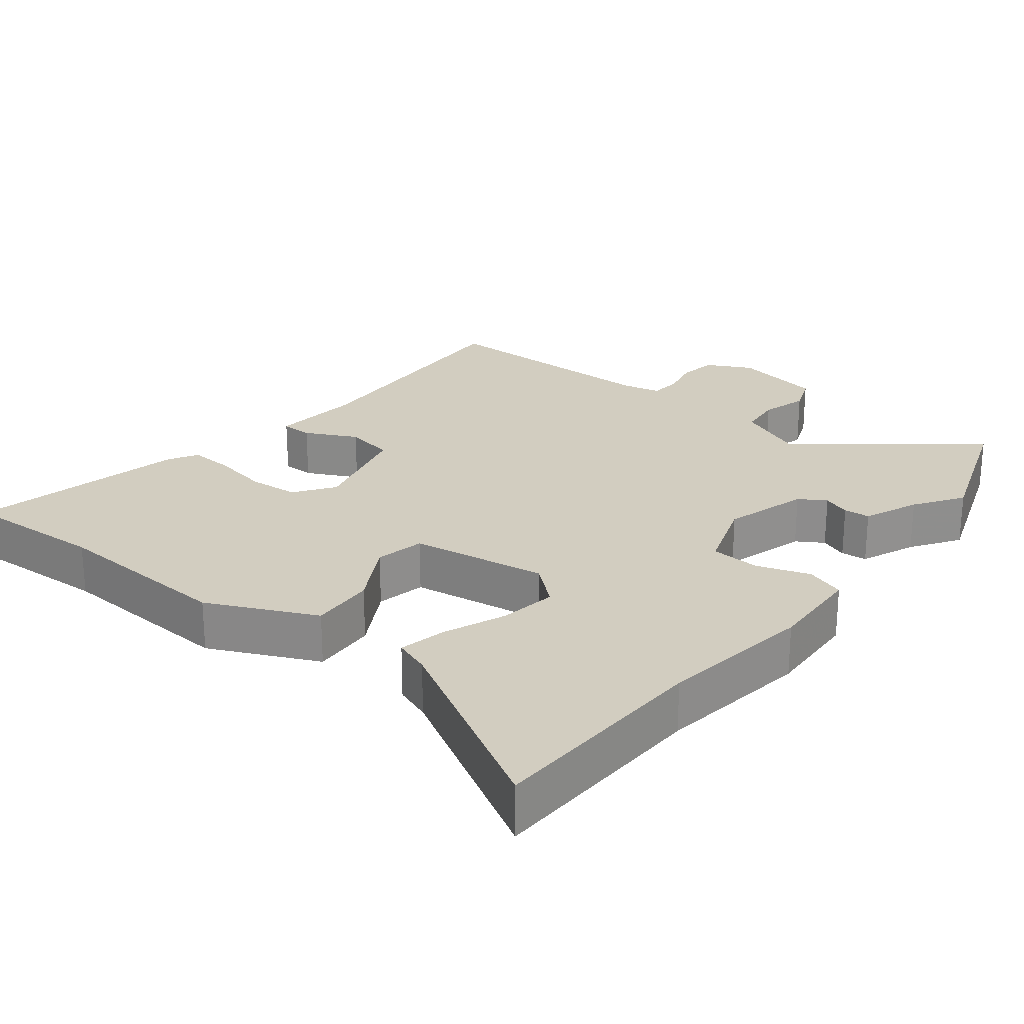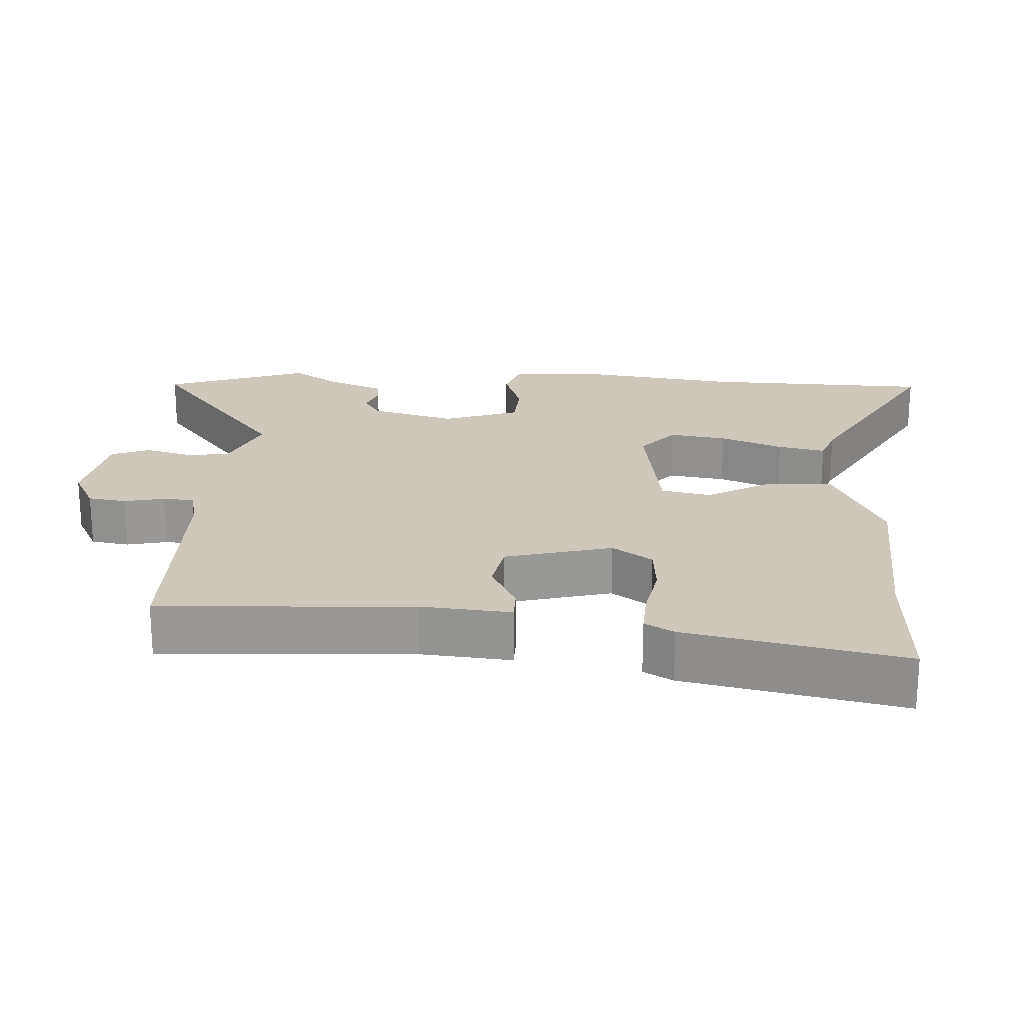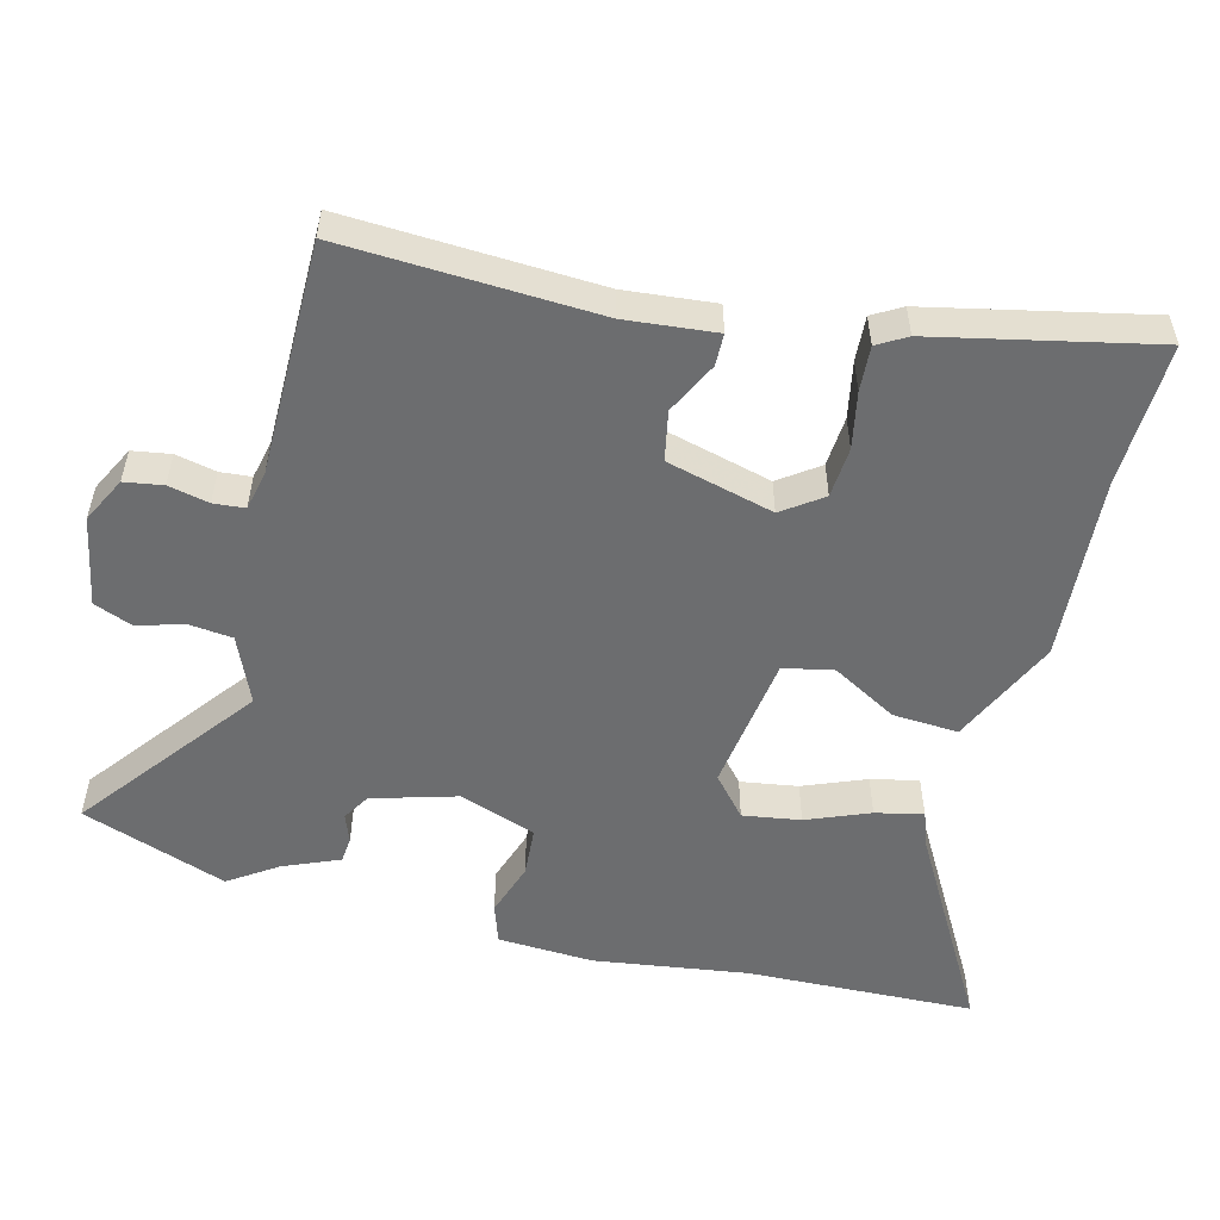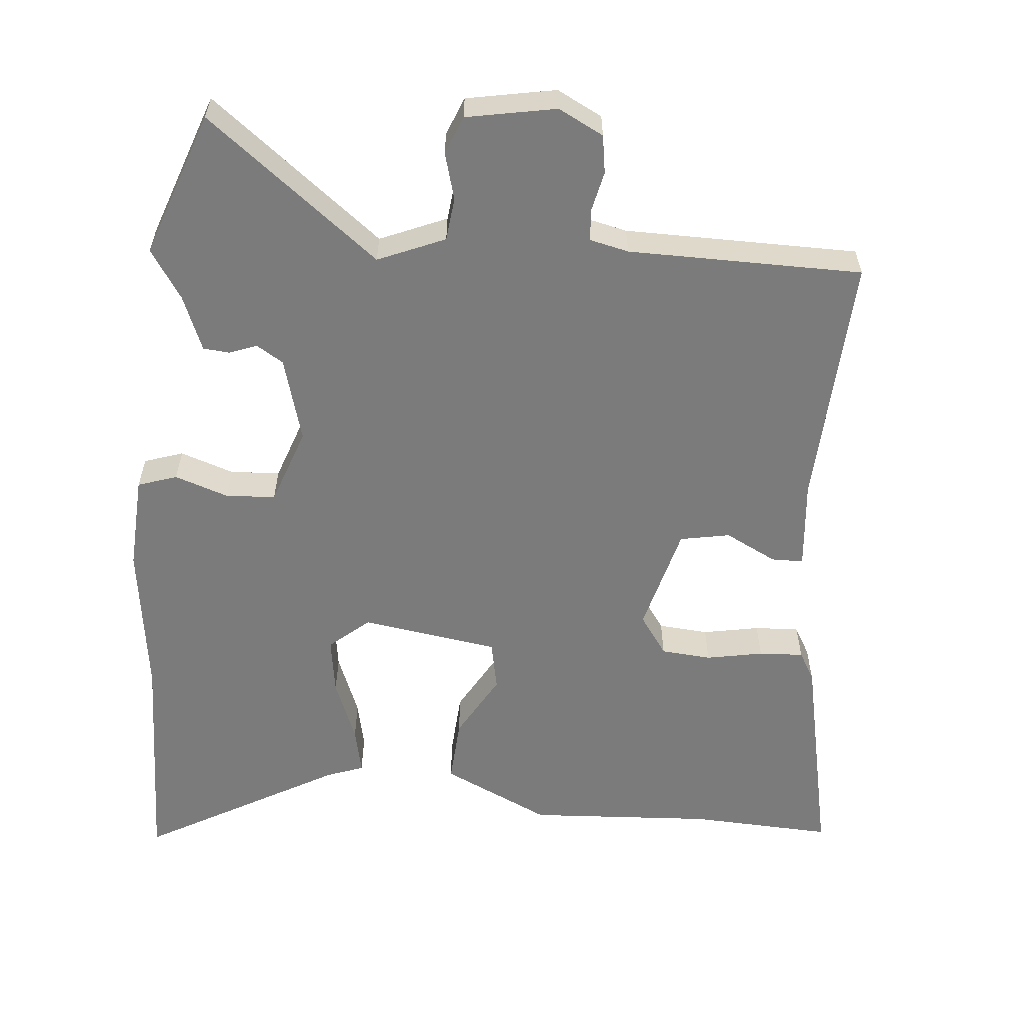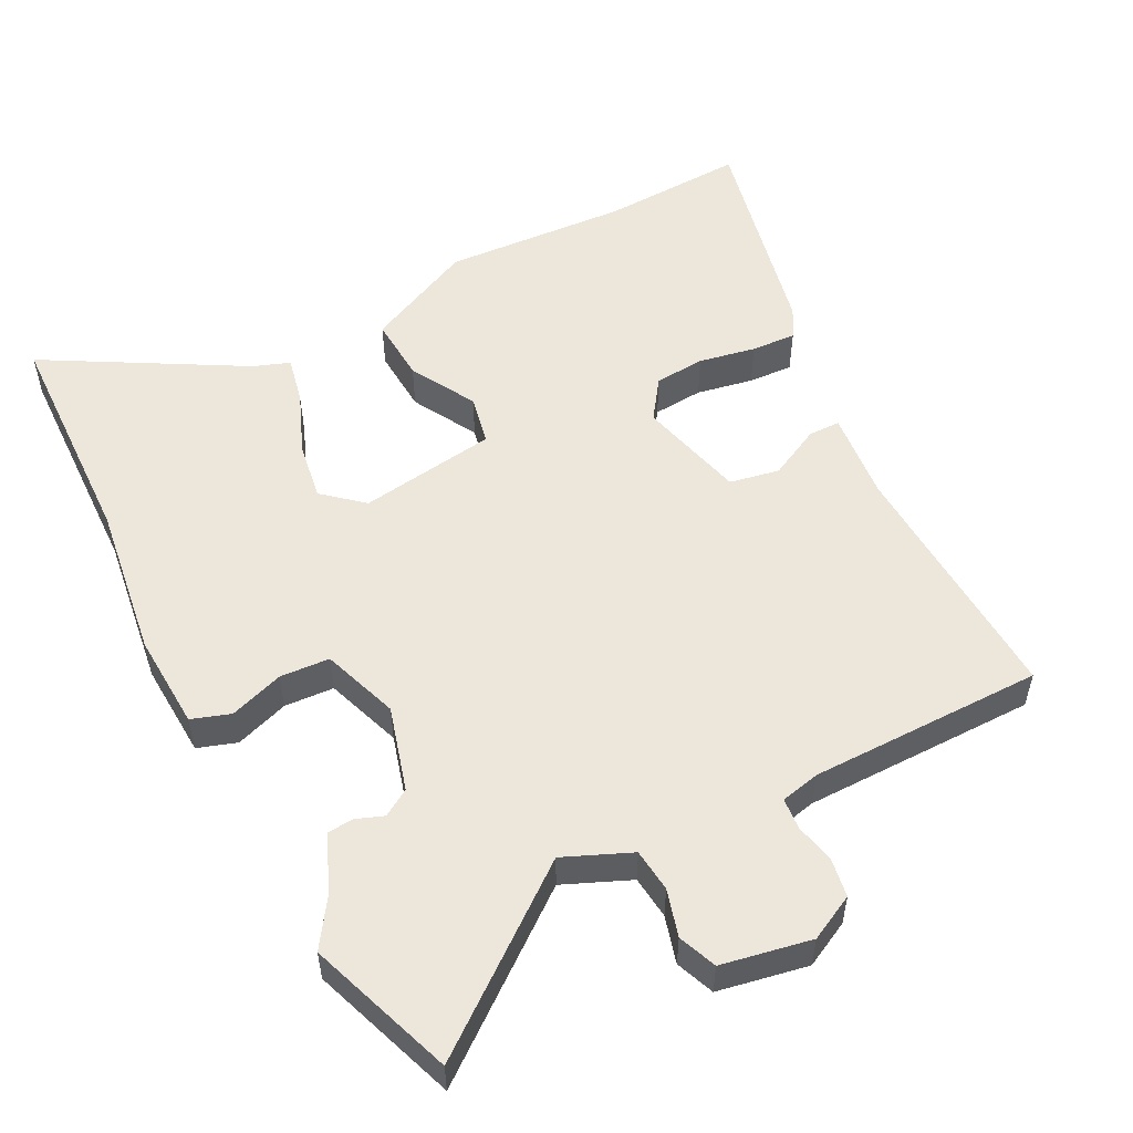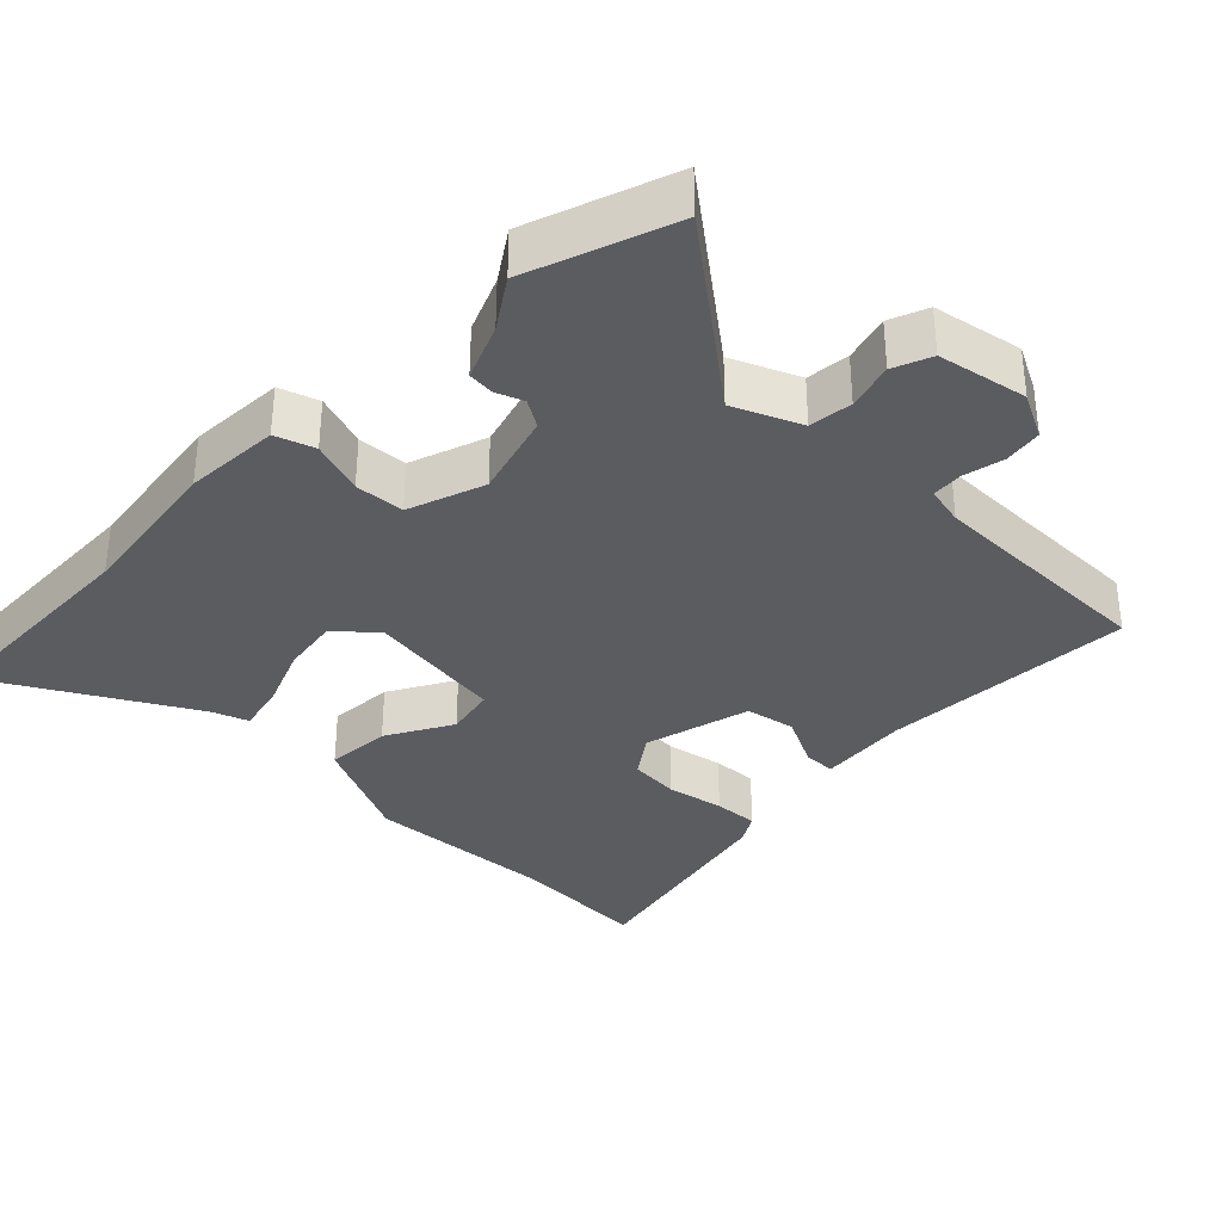
<metadata>
{"format":"obj","ext":"obj","renderer":"f3d","projection":"perspective","resolution":1024,"background":"white","views":[{"elev":24.6,"azim":-142.1,"up":"+Y"},{"elev":21.8,"azim":92.5,"up":"+Y"},{"elev":-53.9,"azim":75.3,"up":"+Y"},{"elev":-58.5,"azim":-5.8,"up":"+Y"},{"elev":53.7,"azim":-27.7,"up":"+Y"},{"elev":-34.6,"azim":-44.9,"up":"+Y"}]}
</metadata>
<code>
v 0.588 0.07 -0.503
v 0.387 0.07 -0.496
v 0.127 0.07 -0.514
v -0.026 0.07 -0.444
v -0.021 0.07 -0.352
v 0.03 0.07 -0.26
v 0.015 0.07 -0.19
v -0.179 0.07 -0.163
v -0.234 0.07 -0.211
v -0.221 0.07 -0.292
v -0.185 0.07 -0.38
v -0.17 0.07 -0.447
v -0.221 0.07 -0.466
v -0.495 0.07 -0.624
v -0.508 0.07 -0.303
v -0.54 0.07 -0.086
v -0.534 0.07 0.049
v -0.479 0.07 0.068
v -0.403 0.07 0.043
v -0.333 0.07 0.048
v -0.296 0.07 0.156
v -0.331 0.07 0.275
v -0.369 0.07 0.298
v -0.408 0.07 0.283
v -0.445 0.07 0.286
v -0.478 0.07 0.364
v -0.524 0.07 0.432
v -0.453 0.07 0.637
v -0.208 0.07 0.45
v -0.114 0.07 0.491
v -0.108 0.07 0.552
v -0.127 0.07 0.618
v -0.106 0.07 0.672
v 0.02 0.07 0.697
v 0.084 0.07 0.665
v 0.093 0.07 0.611
v 0.081 0.07 0.554
v 0.085 0.07 0.51
v 0.14 0.07 0.498
v 0.47 0.07 0.499
v 0.455 0.07 0.142
v 0.468 0.07 0.015
v 0.423 0.07 0.014
v 0.35 0.07 0.05
v 0.28 0.07 0.036
v 0.242 0.07 -0.115
v 0.282 0.07 -0.171
v 0.353 0.07 -0.176
v 0.433 0.07 -0.16
v 0.496 0.07 -0.156
v 0.52 0.07 -0.197
v 0.588 0 -0.503
v 0.387 0 -0.496
v 0.127 0 -0.514
v -0.026 0 -0.444
v -0.021 0 -0.352
v 0.03 0 -0.26
v 0.015 0 -0.19
v -0.179 0 -0.163
v -0.234 0 -0.211
v -0.221 0 -0.292
v -0.185 0 -0.38
v -0.17 0 -0.447
v -0.221 0 -0.466
v -0.495 0 -0.624
v -0.508 0 -0.303
v -0.54 0 -0.086
v -0.534 0 0.049
v -0.479 0 0.068
v -0.403 0 0.043
v -0.333 0 0.048
v -0.296 0 0.156
v -0.331 0 0.275
v -0.369 0 0.298
v -0.408 0 0.283
v -0.445 0 0.286
v -0.478 0 0.364
v -0.524 0 0.432
v -0.453 0 0.637
v -0.208 0 0.45
v -0.114 0 0.491
v -0.108 0 0.552
v -0.127 0 0.618
v -0.106 0 0.672
v 0.02 0 0.697
v 0.084 0 0.665
v 0.093 0 0.611
v 0.081 0 0.554
v 0.085 0 0.51
v 0.14 0 0.498
v 0.47 0 0.499
v 0.455 0 0.142
v 0.468 0 0.015
v 0.423 0 0.014
v 0.35 0 0.05
v 0.28 0 0.036
v 0.242 0 -0.115
v 0.282 0 -0.171
v 0.353 0 -0.176
v 0.433 0 -0.16
v 0.496 0 -0.156
v 0.52 0 -0.197
f 51 1 2
f 50 51 2
f 49 50 2
f 48 49 2
f 4 5 6
f 3 4 6
f 2 3 6
f 48 2 6
f 47 48 6
f 46 47 6 7
f 45 46 7 8
f 41 42 43 44
f 41 44 45
f 40 41 45
f 39 40 45
f 38 39 45 8
f 35 36 37
f 34 35 37
f 33 34 37
f 32 33 37
f 31 32 37
f 30 31 37 38
f 38 8 9
f 30 38 9
f 29 30 9
f 26 27 28 29
f 25 26 29
f 24 25 29
f 23 24 29
f 22 23 29
f 21 22 29
f 17 18 19
f 16 17 19
f 15 16 19
f 15 19 20
f 14 15 20
f 13 14 20
f 10 11 12 13
f 13 20 21
f 10 13 21
f 9 10 21
f 9 21 29
f 53 52 102
f 53 102 101
f 53 101 100
f 53 100 99
f 57 56 55
f 57 55 54
f 57 54 53
f 57 53 99
f 57 99 98
f 58 57 98 97
f 59 58 97 96
f 95 94 93 92
f 96 95 92
f 96 92 91
f 96 91 90
f 59 96 90 89
f 88 87 86
f 88 86 85
f 88 85 84
f 88 84 83
f 88 83 82
f 89 88 82 81
f 60 59 89
f 60 89 81
f 60 81 80
f 80 79 78 77
f 80 77 76
f 80 76 75
f 80 75 74
f 80 74 73
f 80 73 72
f 70 69 68
f 70 68 67
f 70 67 66
f 71 70 66
f 71 66 65
f 71 65 64
f 64 63 62 61
f 72 71 64
f 72 64 61
f 72 61 60
f 80 72 60
f 1 52 53 2
f 2 53 54 3
f 3 54 55 4
f 4 55 56 5
f 5 56 57 6
f 6 57 58 7
f 7 58 59 8
f 8 59 60 9
f 9 60 61 10
f 10 61 62 11
f 11 62 63 12
f 12 63 64 13
f 13 64 65 14
f 14 65 66 15
f 15 66 67 16
f 16 67 68 17
f 17 68 69 18
f 18 69 70 19
f 19 70 71 20
f 20 71 72 21
f 21 72 73 22
f 22 73 74 23
f 23 74 75 24
f 24 75 76 25
f 25 76 77 26
f 26 77 78 27
f 27 78 79 28
f 28 79 80 29
f 29 80 81 30
f 30 81 82 31
f 31 82 83 32
f 32 83 84 33
f 33 84 85 34
f 34 85 86 35
f 35 86 87 36
f 36 87 88 37
f 37 88 89 38
f 38 89 90 39
f 39 90 91 40
f 40 91 92 41
f 41 92 93 42
f 42 93 94 43
f 43 94 95 44
f 44 95 96 45
f 45 96 97 46
f 46 97 98 47
f 47 98 99 48
f 48 99 100 49
f 49 100 101 50
f 50 101 102 51
f 51 102 52 1

</code>
